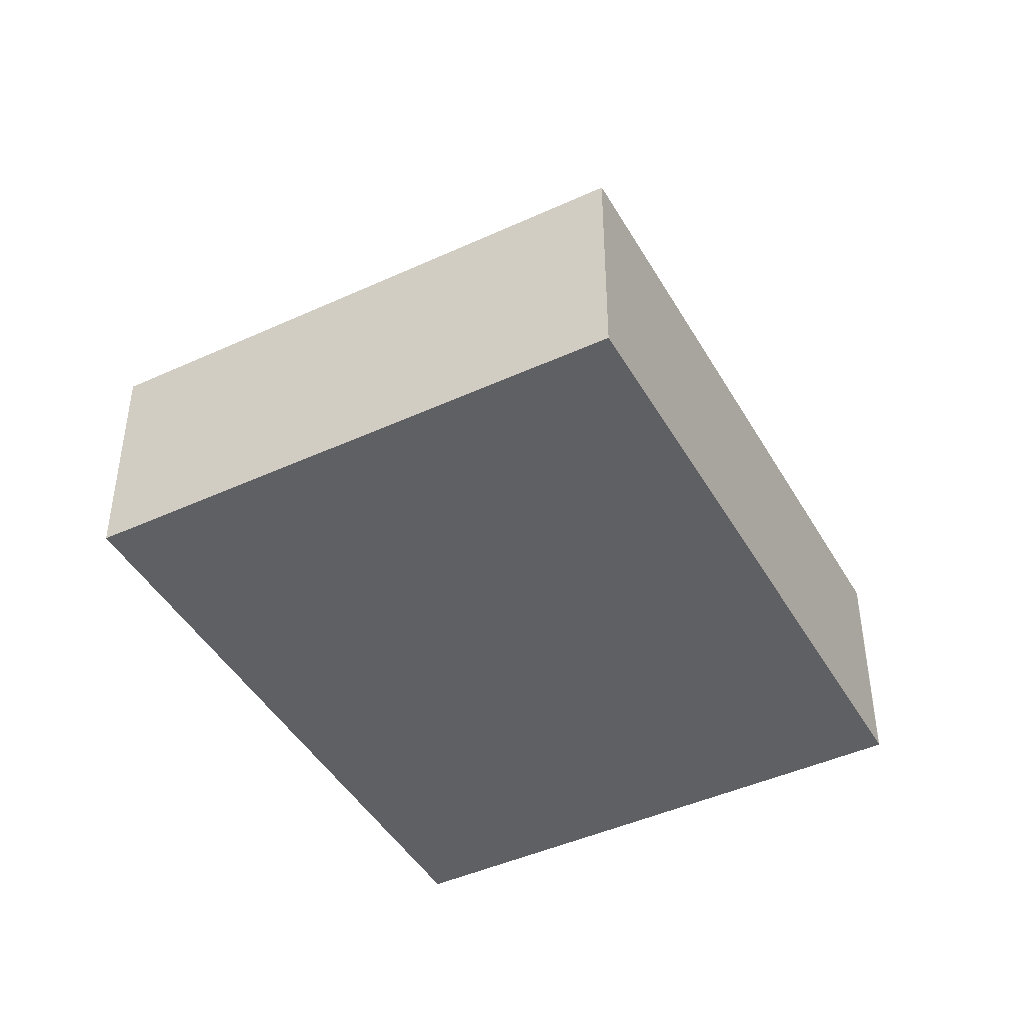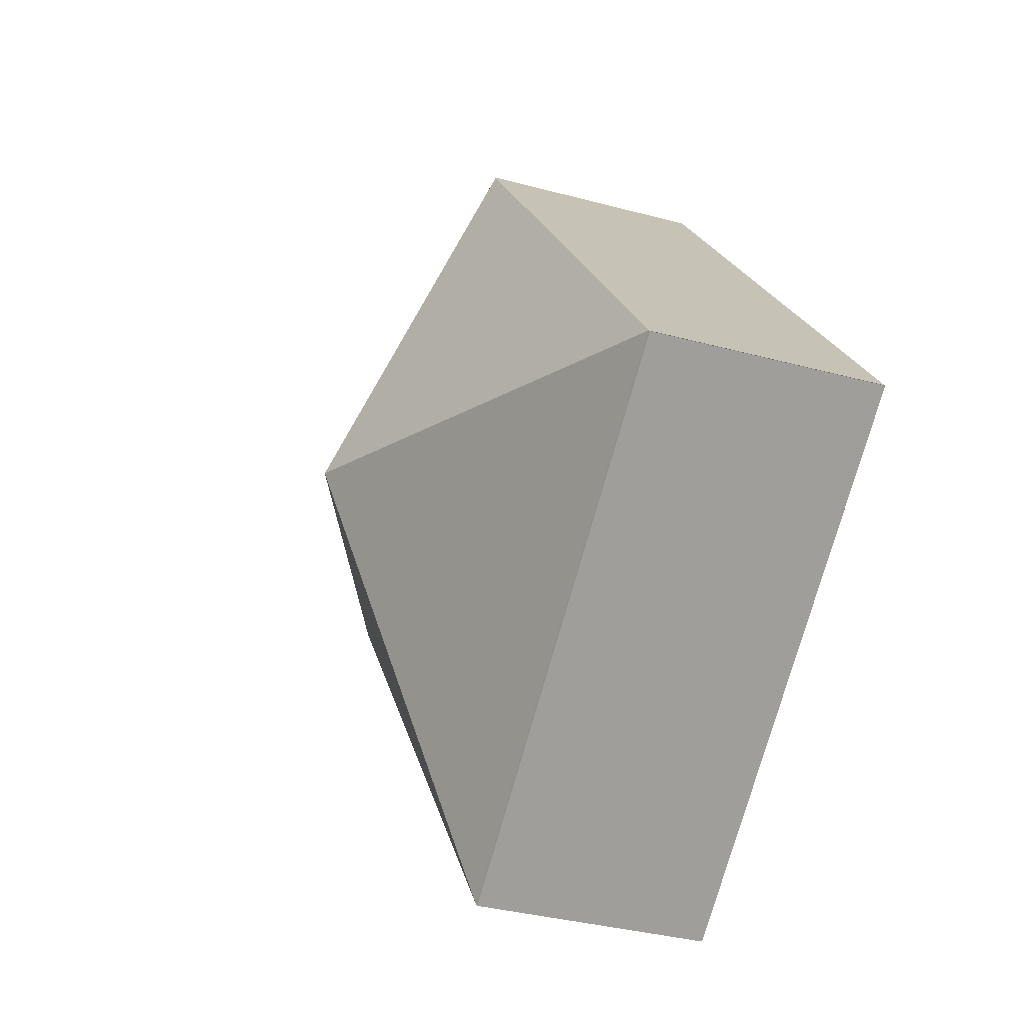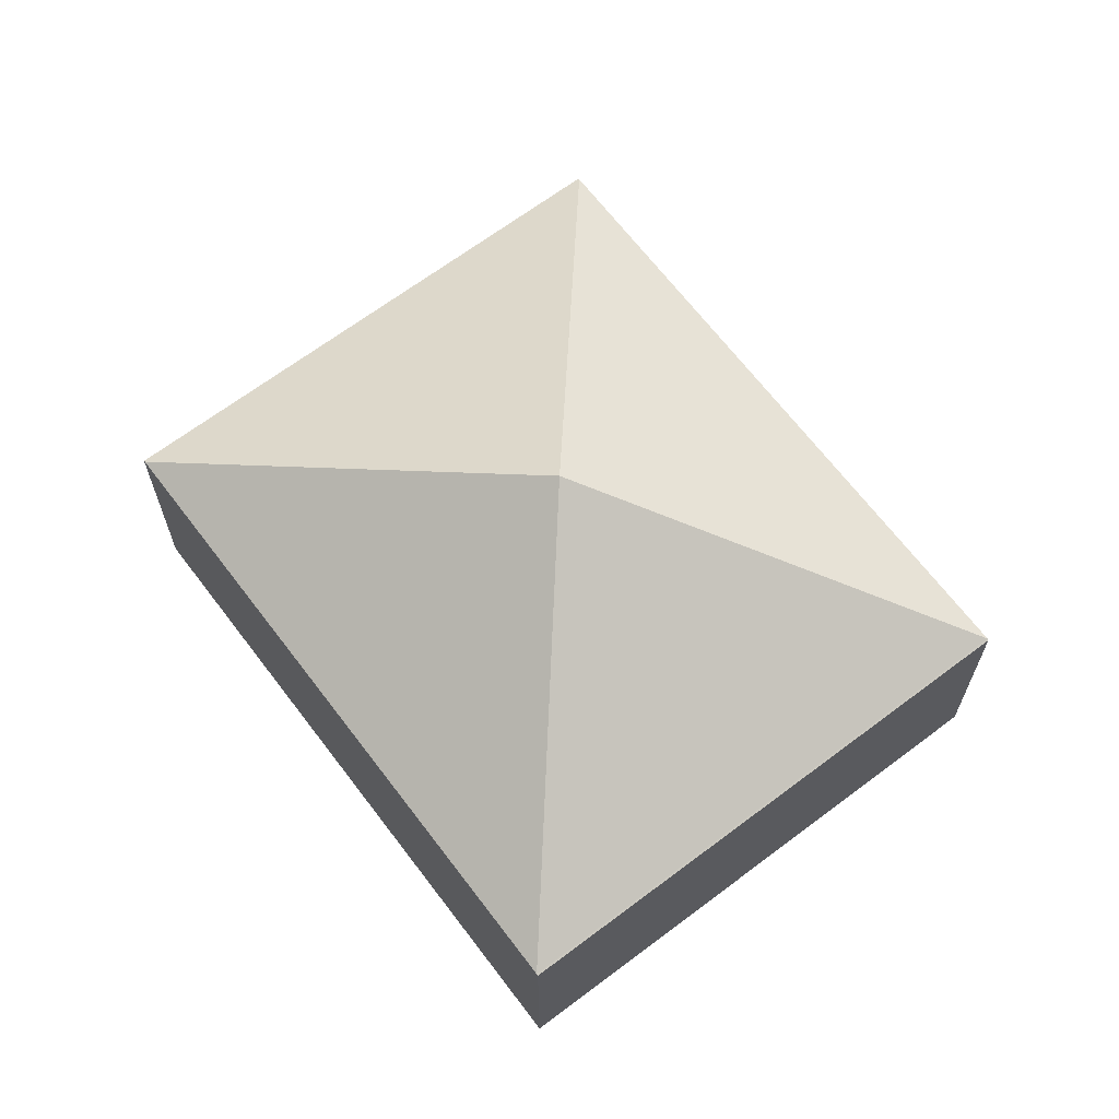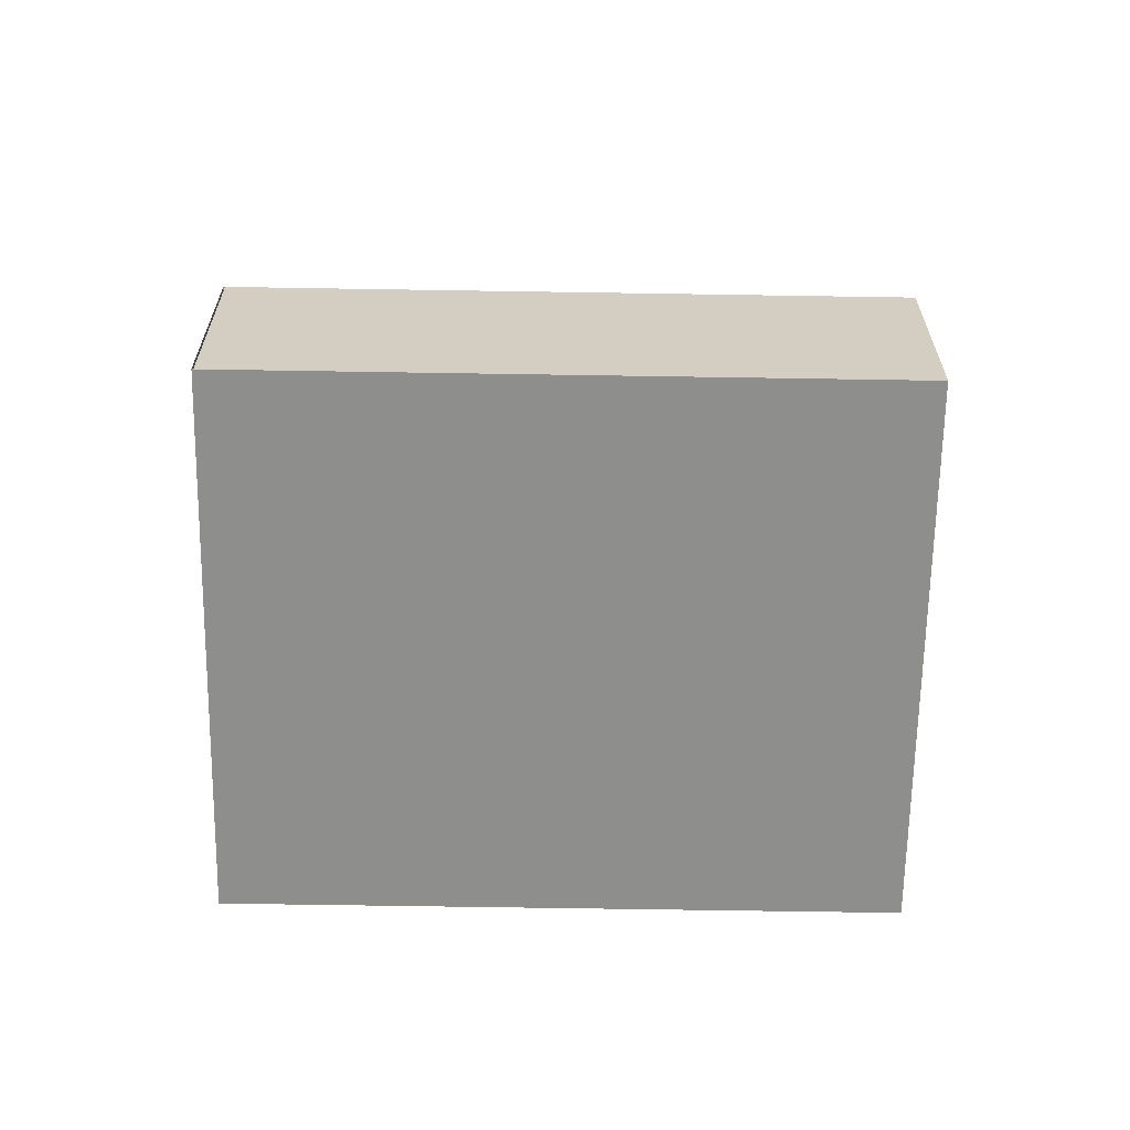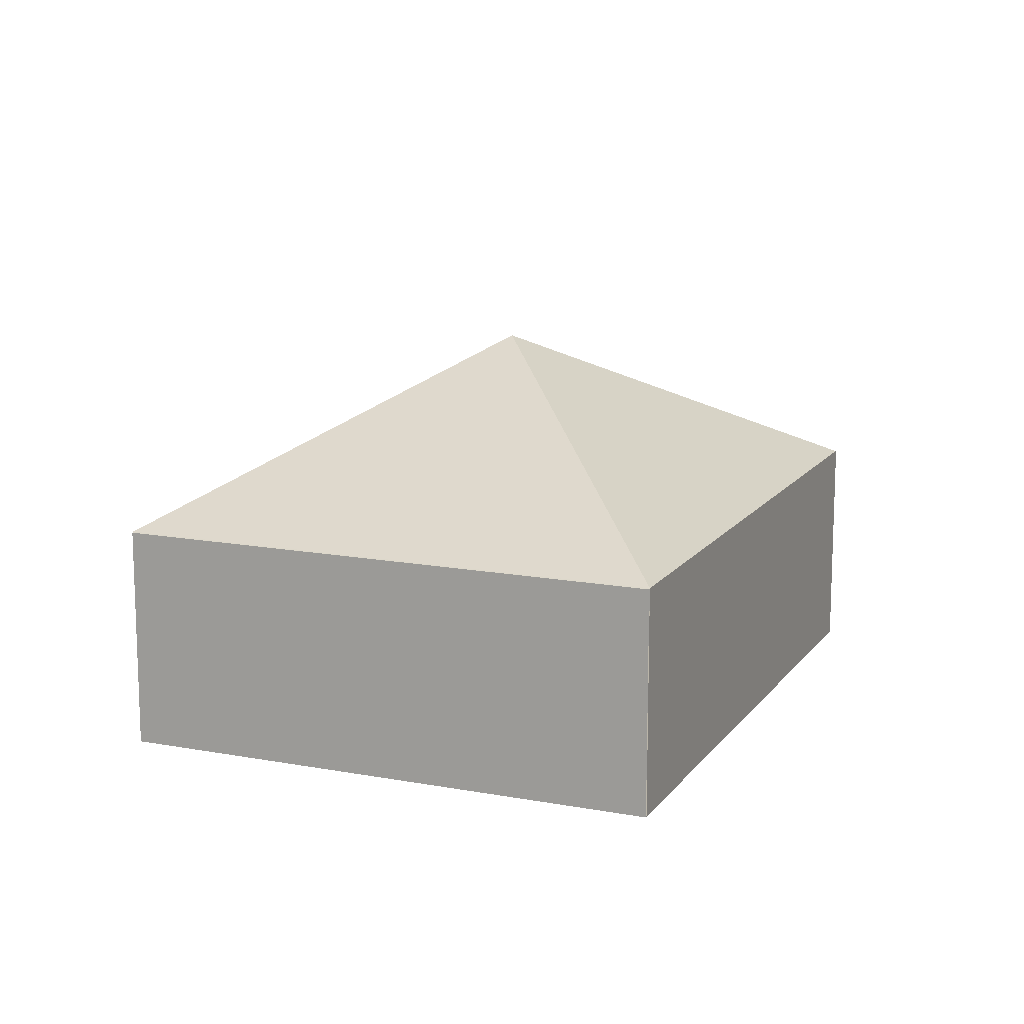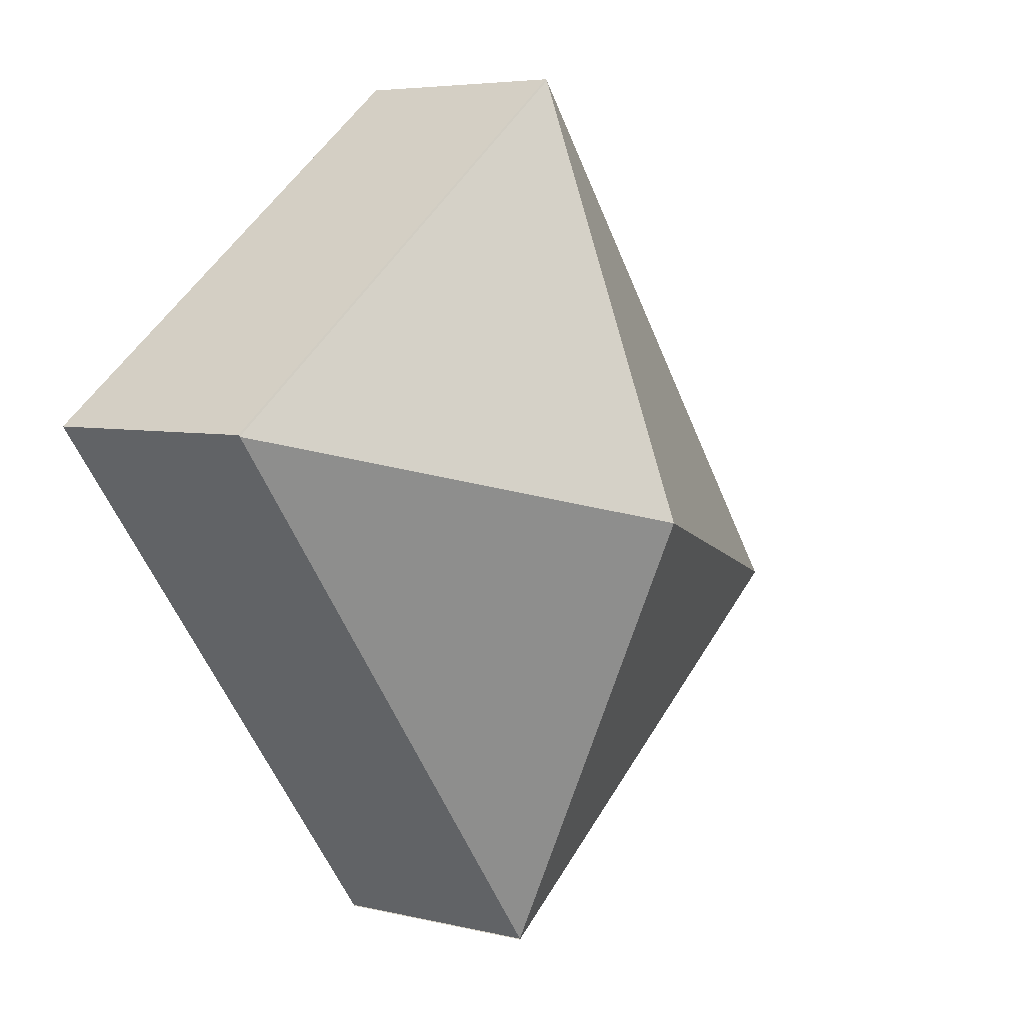
<metadata>
{"format":"obj","ext":"obj","renderer":"f3d","projection":"perspective","resolution":1024,"background":"white","views":[{"elev":-44.6,"azim":65.2,"up":"+Y"},{"elev":-35.3,"azim":-109.7,"up":"+Z"},{"elev":66.6,"azim":-0.1,"up":"+Y"},{"elev":-64.8,"azim":-53.9,"up":"+Y"},{"elev":13.5,"azim":-120.1,"up":"+Y"},{"elev":5.2,"azim":127.6,"up":"+Z"}]}
</metadata>
<code>
v  9.635 2.546 2.251
v  4.567 2.555 6.051
v  4.579 2.546 6.067
v  9.623 2.555 2.235
v  4.818 4.494 1.125
v  0.012 2.555 0.015
v  5.068 2.555 -3.801
v  5.056 2.546 -3.816
v  0 2.546 1.559e-16
v  5.056 2.337e-16 -3.816
v  0 0 0
v  0.012 -9.185e-19 0.015
v  4.567 -3.705e-16 6.051
v  4.579 -3.715e-16 6.067
v  9.635 -1.378e-16 2.251
v  5.068 2.327e-16 -3.801
v  9.623 -1.369e-16 2.235
g defaultobject
f 1 2 3
f 2 1 4
f 5 2 4
f 6 2 5
f 4 7 5
f 8 6 7
f 6 8 9
f 5 7 6
f 10 9 8
f 9 10 11
f 12 2 6
f 2 12 13
f 2 13 3
f 3 13 14
f 14 1 3
f 1 14 15
f 1 7 4
f 7 1 15
f 7 15 16
f 16 15 17
f 13 15 14
f 15 13 12
f 15 12 17
f 17 12 16
f 16 12 11
f 16 11 10

</code>
